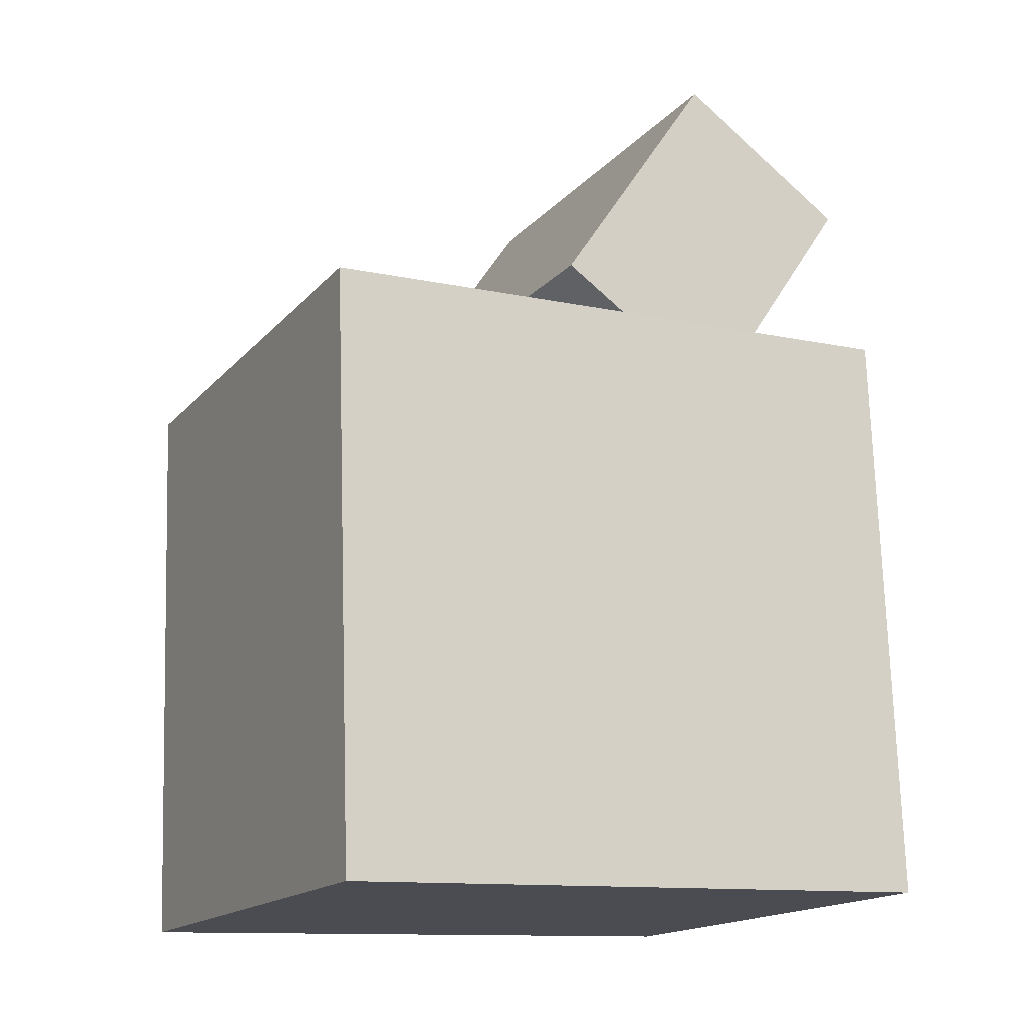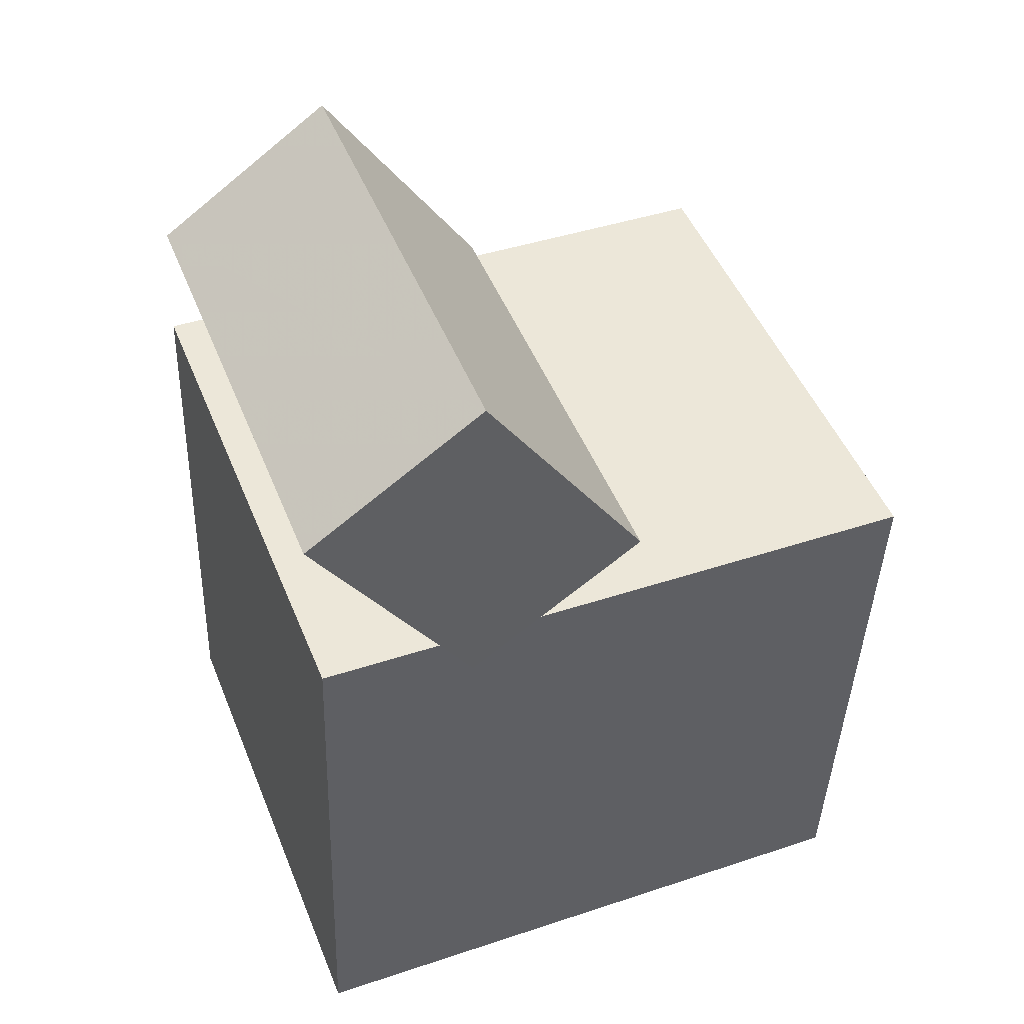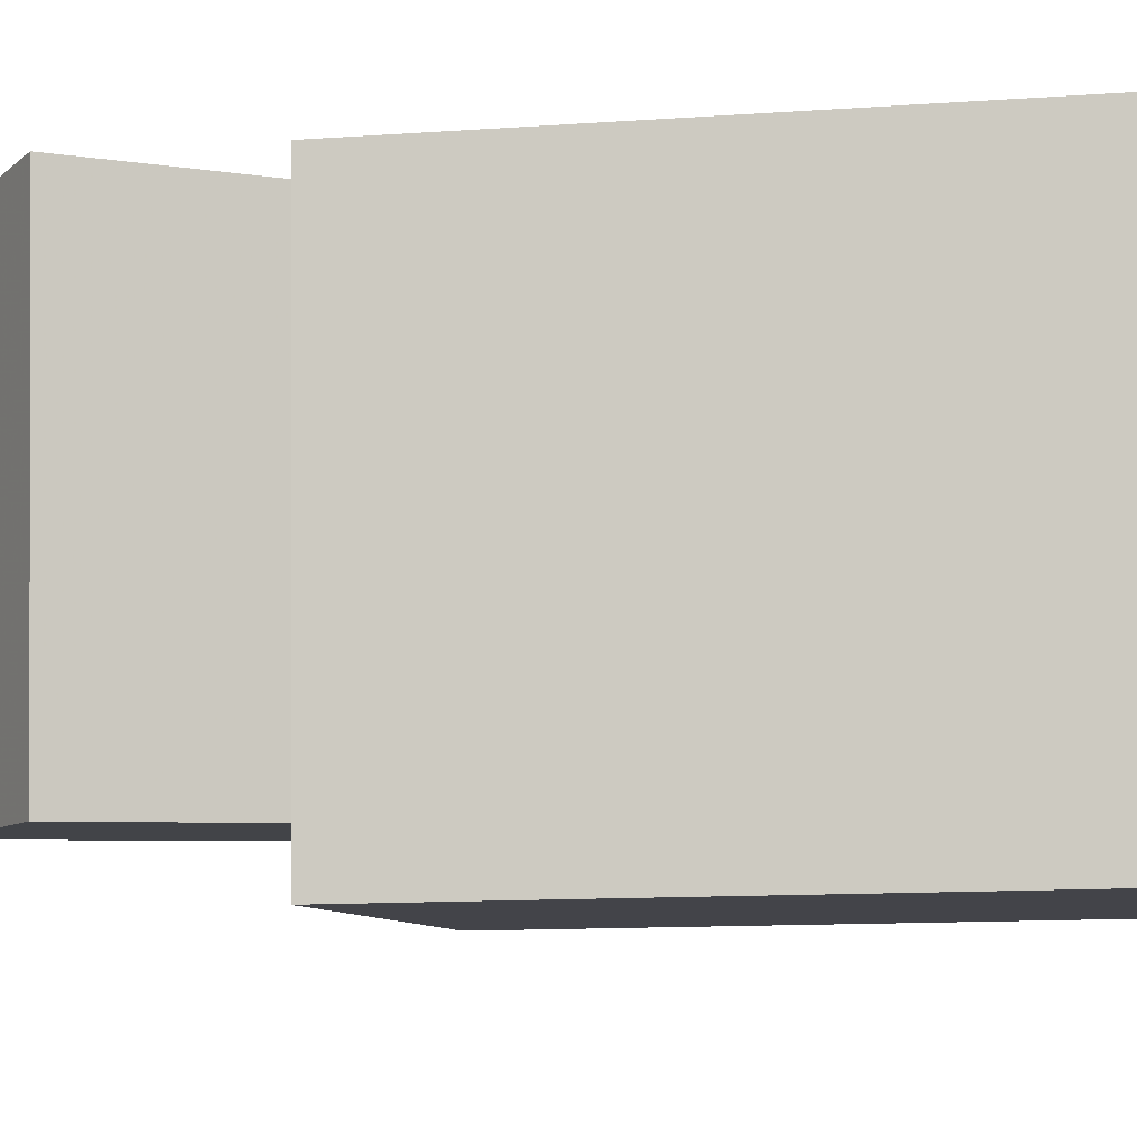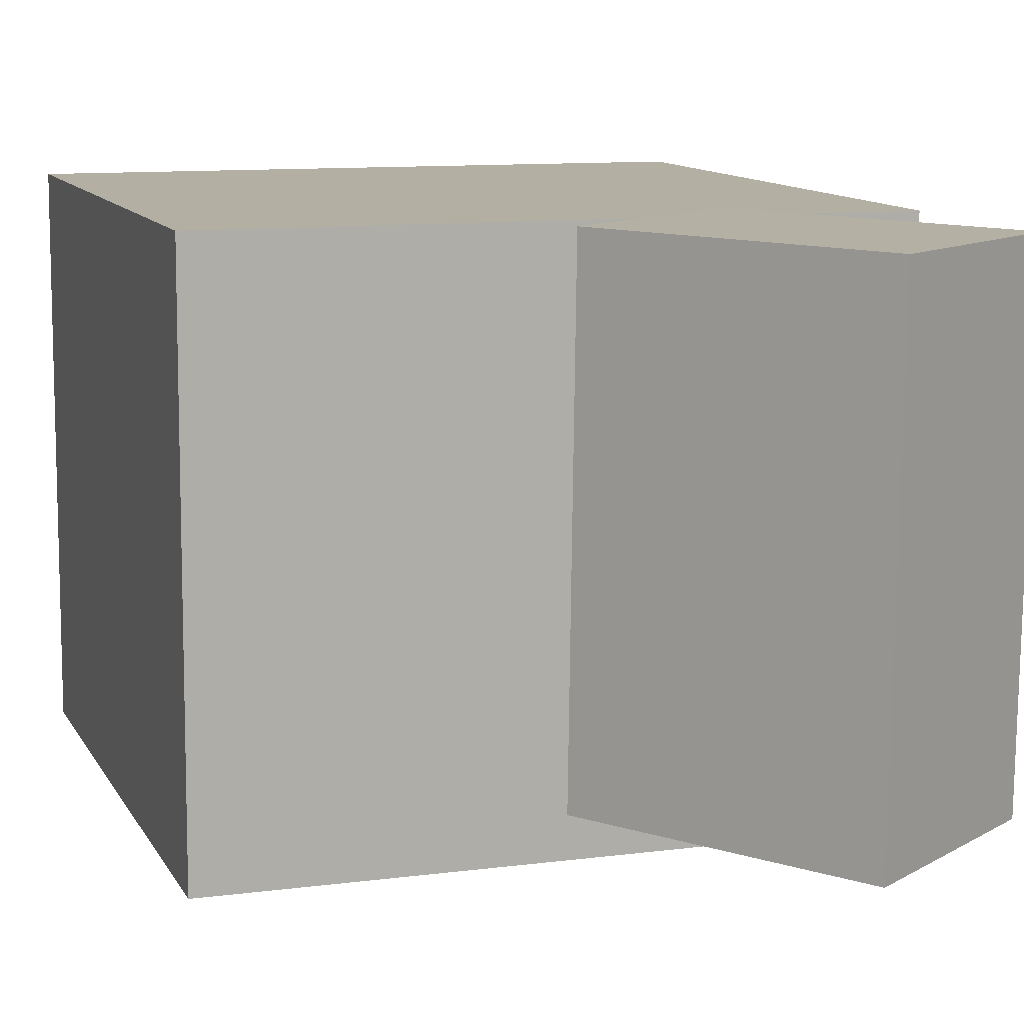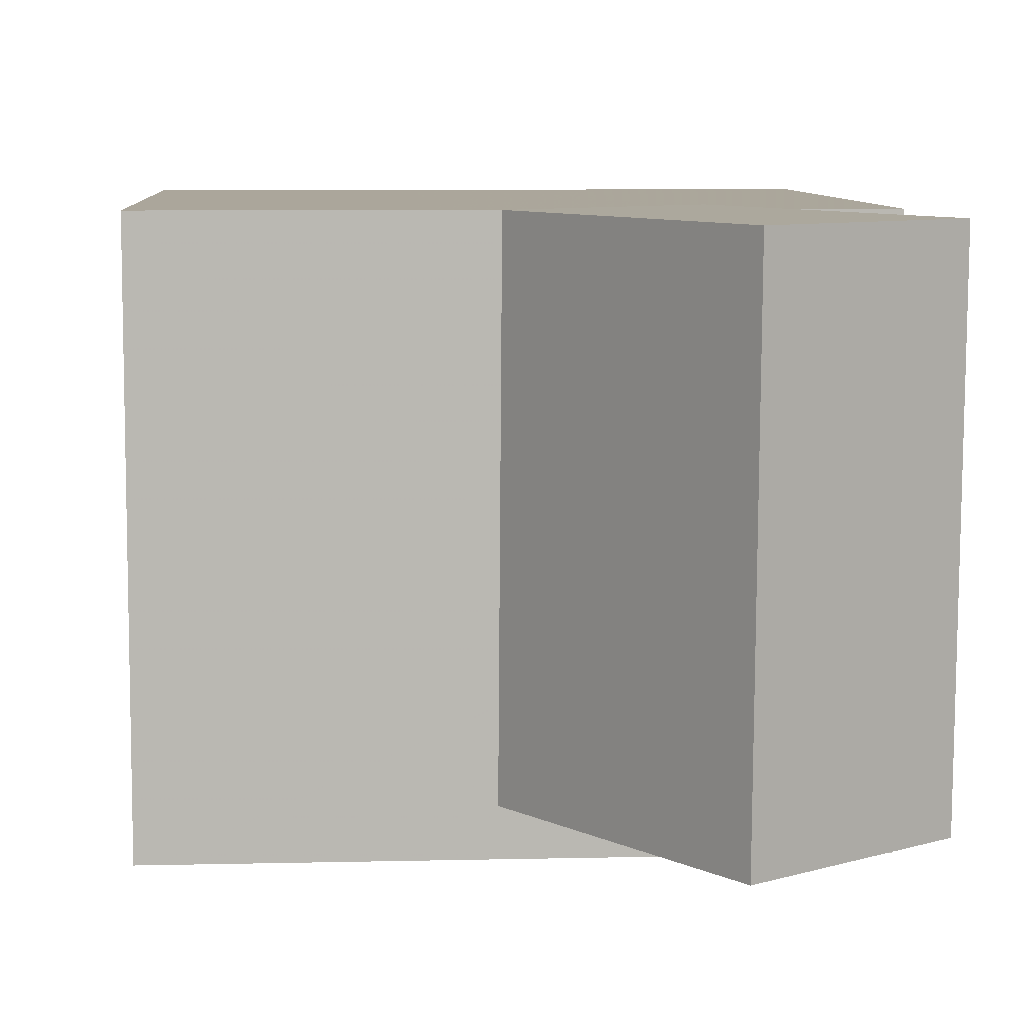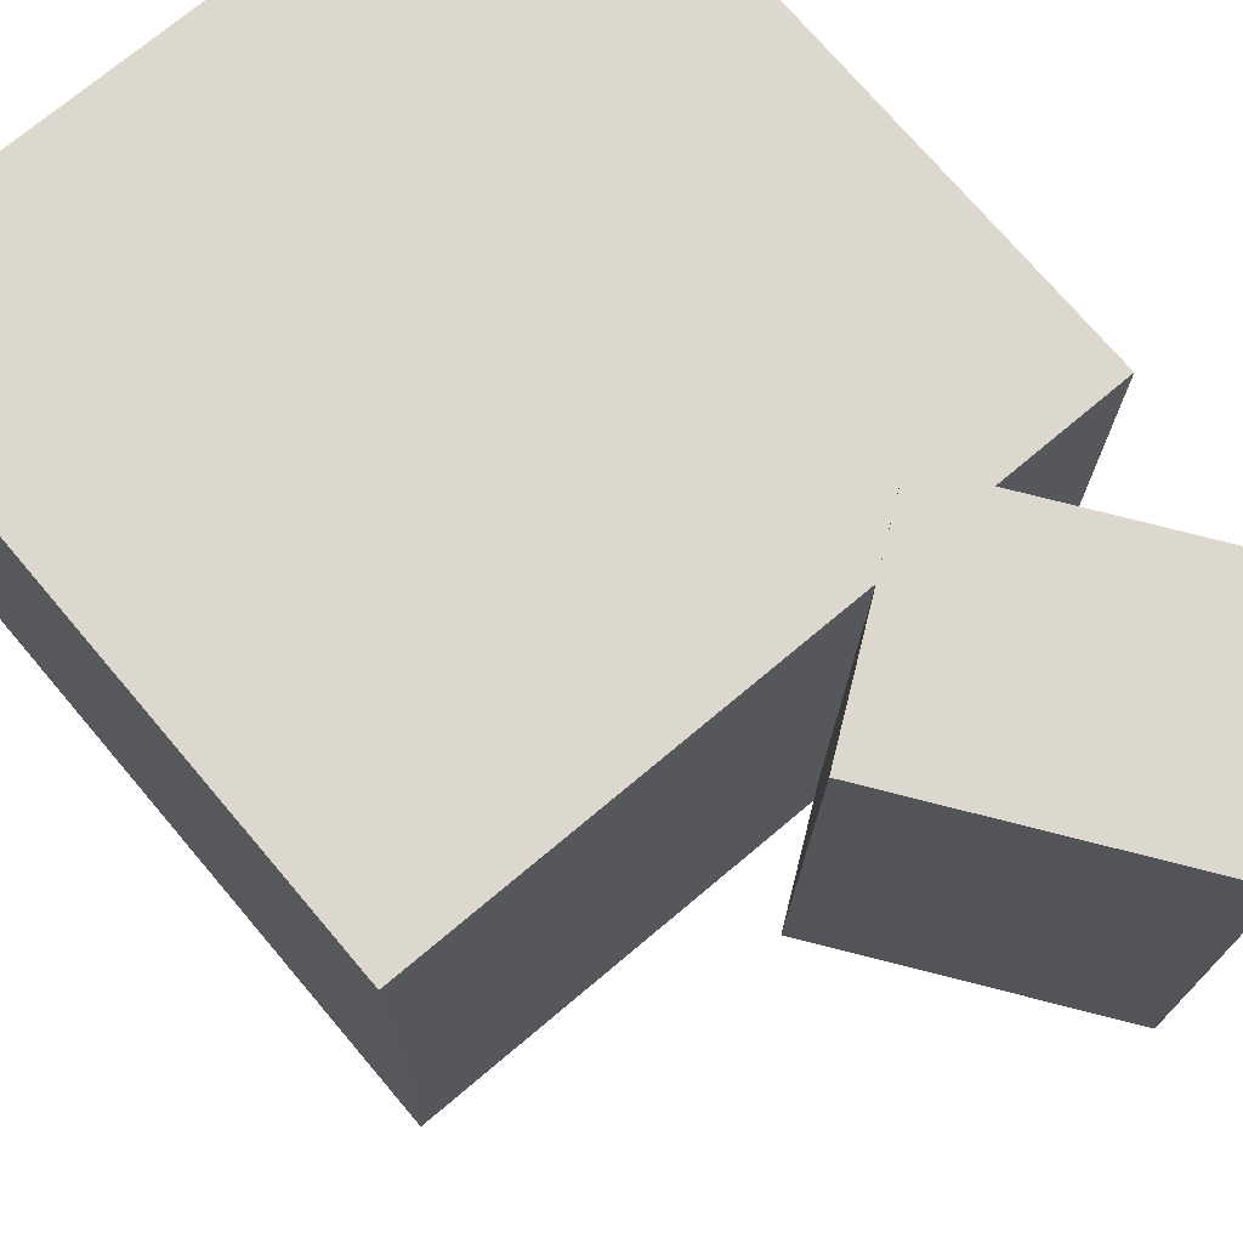
<metadata>
{"format":"obj","ext":"obj","renderer":"f3d","projection":"perspective","resolution":1024,"background":"white","views":[{"elev":-17.4,"azim":153.2,"up":"+Y"},{"elev":49.0,"azim":-21.5,"up":"+Y"},{"elev":-8.2,"azim":-83.6,"up":"+Z"},{"elev":10.4,"azim":159.2,"up":"+Z"},{"elev":7.3,"azim":173.9,"up":"+Z"},{"elev":72.1,"azim":137.4,"up":"+Z"}]}
</metadata>
<code>
v 0.265 0.1433 0.2286
v 0.2644 0.1372 -0.2339
v -0.2786 0.166 0.229
v -0.2792 0.1598 -0.2335
v 0.2435 -0.3722 0.2355
v 0.2429 -0.3784 -0.227
v -0.3001 -0.3496 0.2359
v -0.3007 -0.3557 -0.2266
f 1.0 7.0 5.0
f 1.0 3.0 7.0
f 1.0 4.0 3.0
f 1.0 2.0 4.0
f 3.0 8.0 7.0
f 3.0 4.0 8.0
f 5.0 7.0 8.0
f 5.0 8.0 6.0
f 1.0 5.0 6.0
f 1.0 6.0 2.0
f 2.0 6.0 8.0
f 2.0 8.0 4.0
v 0.009592 0.2204 0.23
v 0.01164 0.2113 -0.1796
v -0.1273 0.4289 0.2247
v -0.1252 0.4198 -0.1849
v -0.1451 0.1189 0.2315
v -0.143 0.1098 -0.1781
v -0.2819 0.3274 0.2262
v -0.2799 0.3183 -0.1834
f 9.0 15.0 13.0
f 9.0 11.0 15.0
f 9.0 12.0 11.0
f 9.0 10.0 12.0
f 11.0 16.0 15.0
f 11.0 12.0 16.0
f 13.0 15.0 16.0
f 13.0 16.0 14.0
f 9.0 13.0 14.0
f 9.0 14.0 10.0
f 10.0 14.0 16.0
f 10.0 16.0 12.0

</code>
